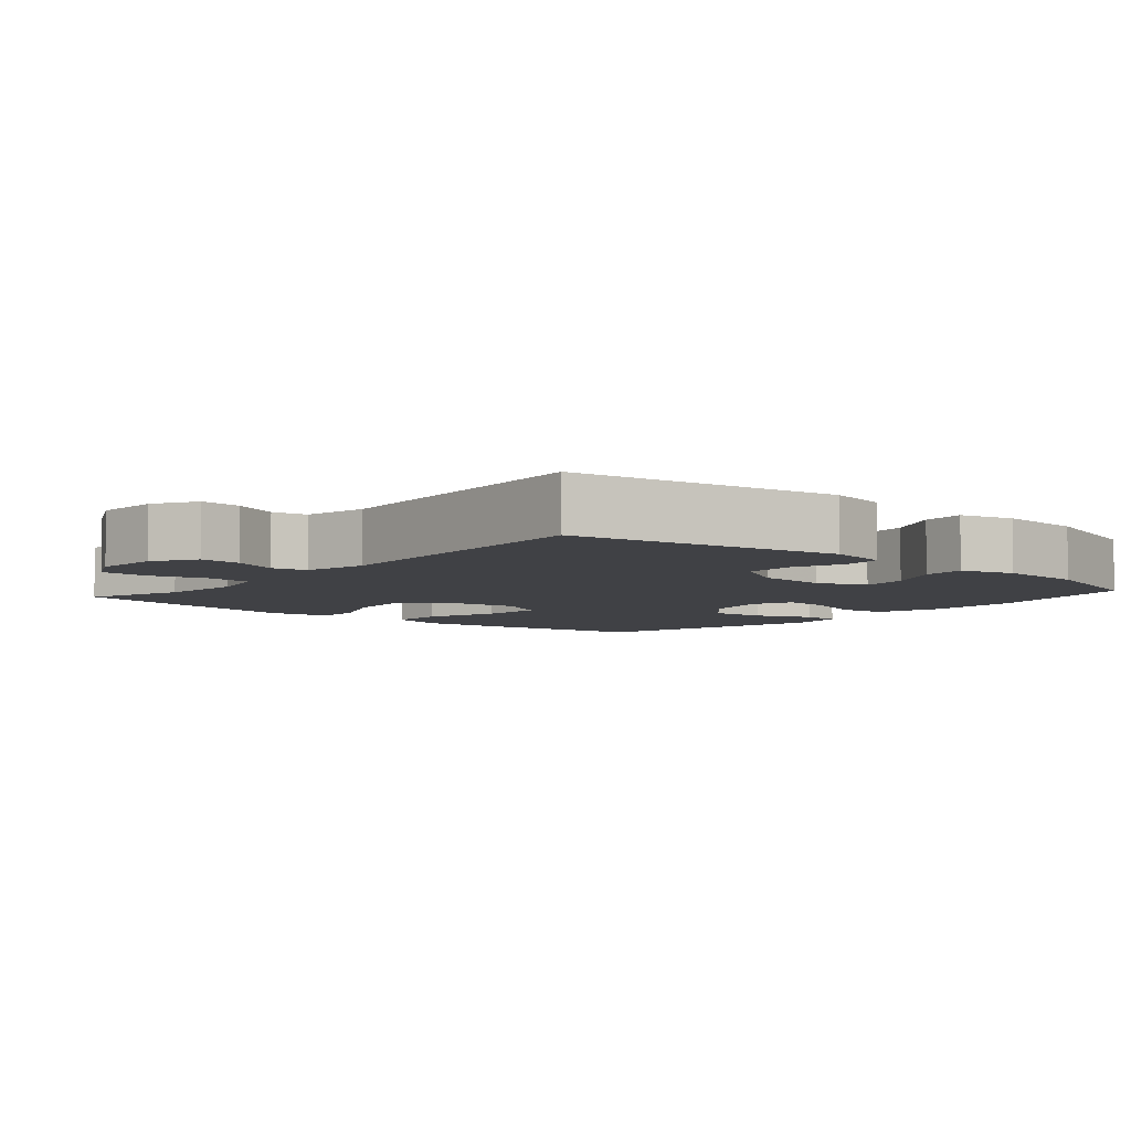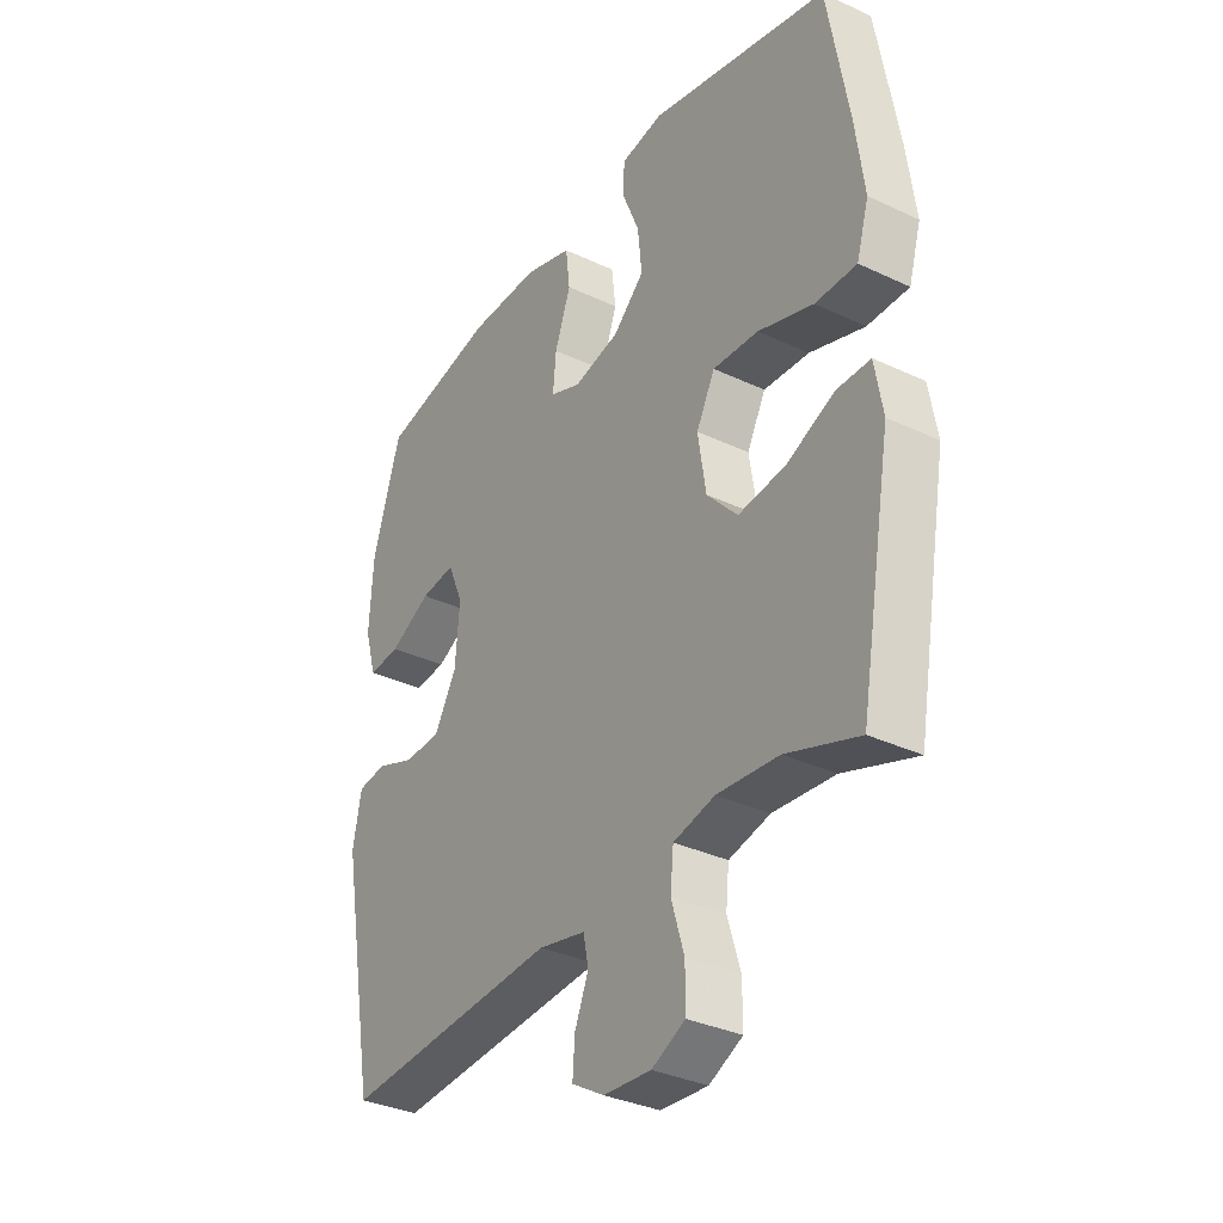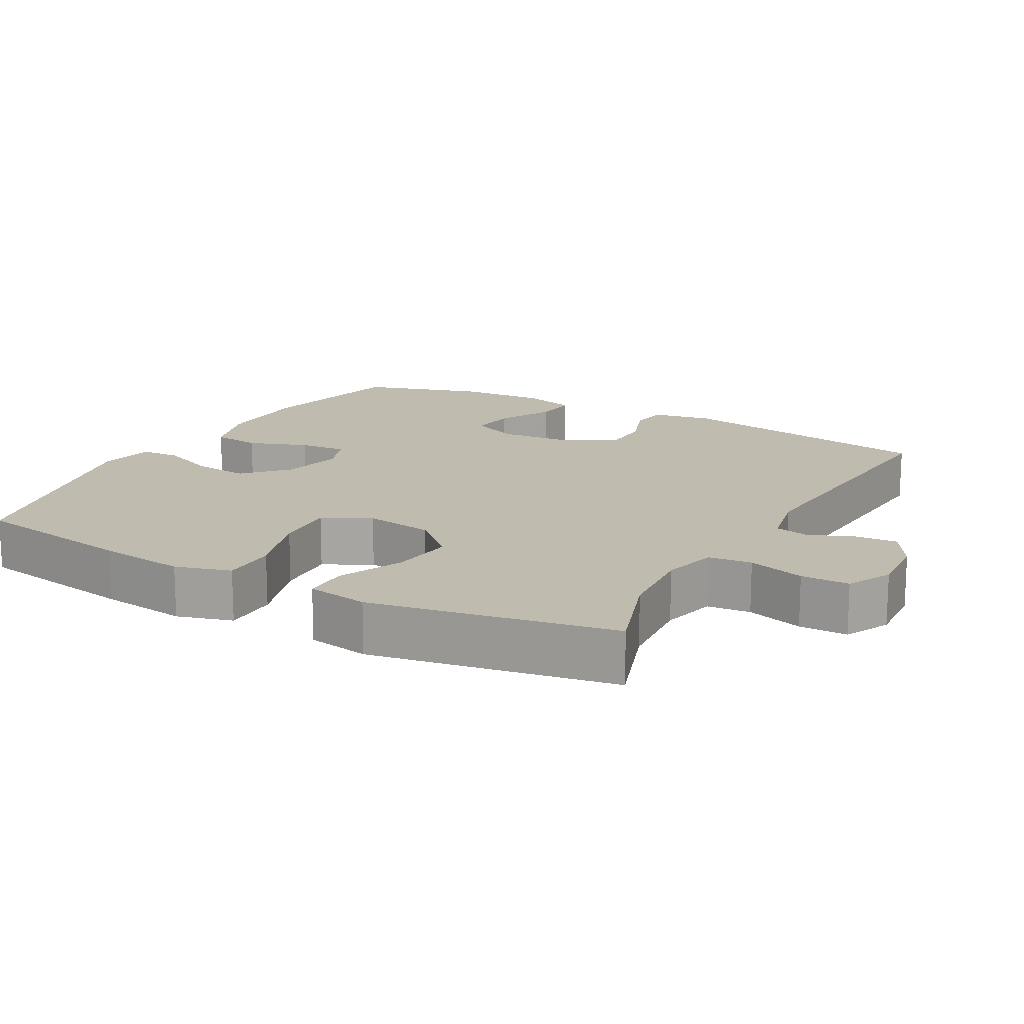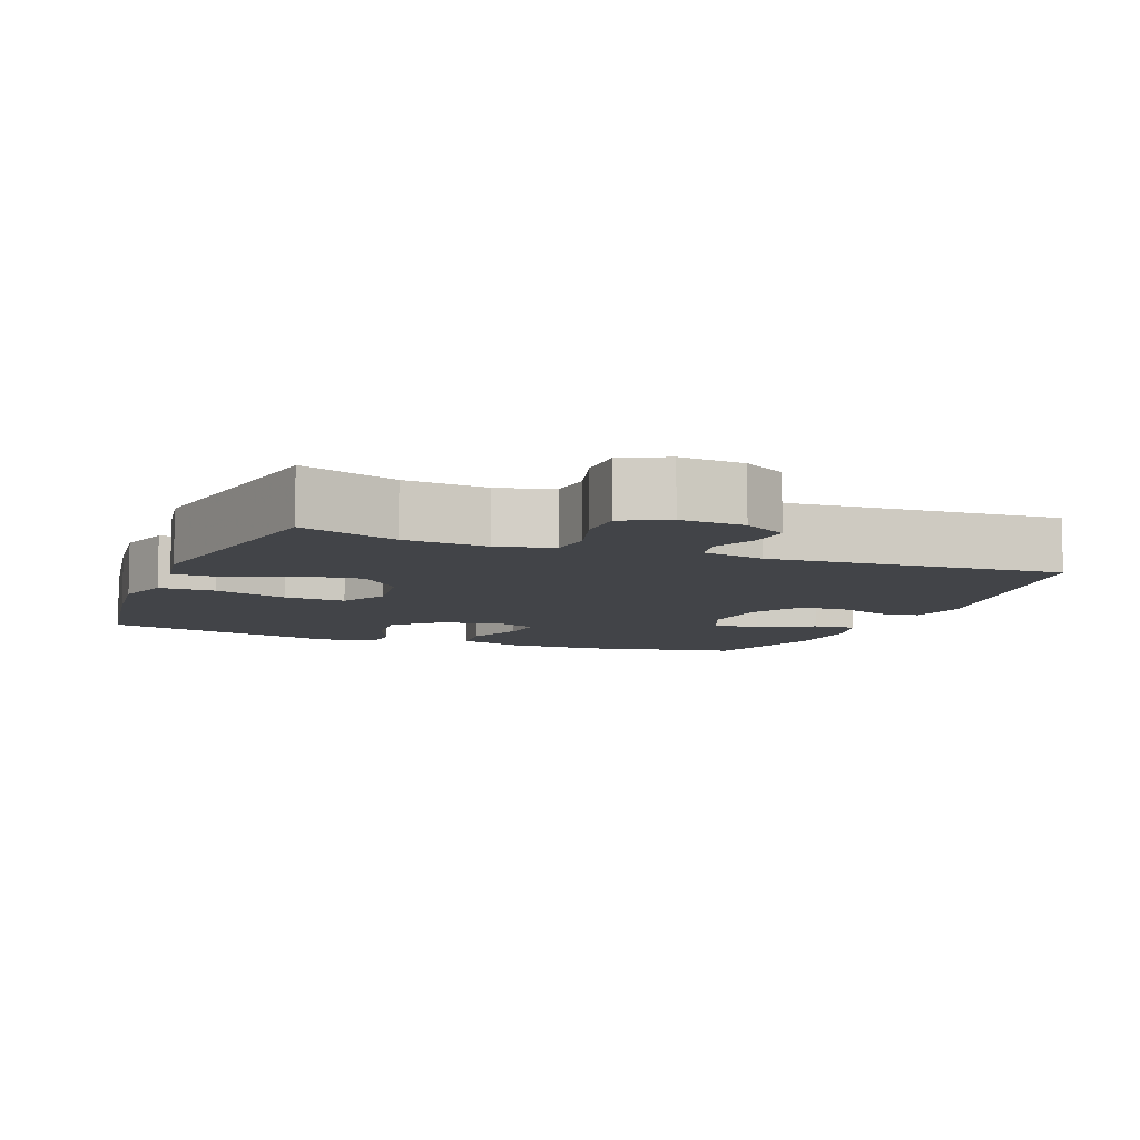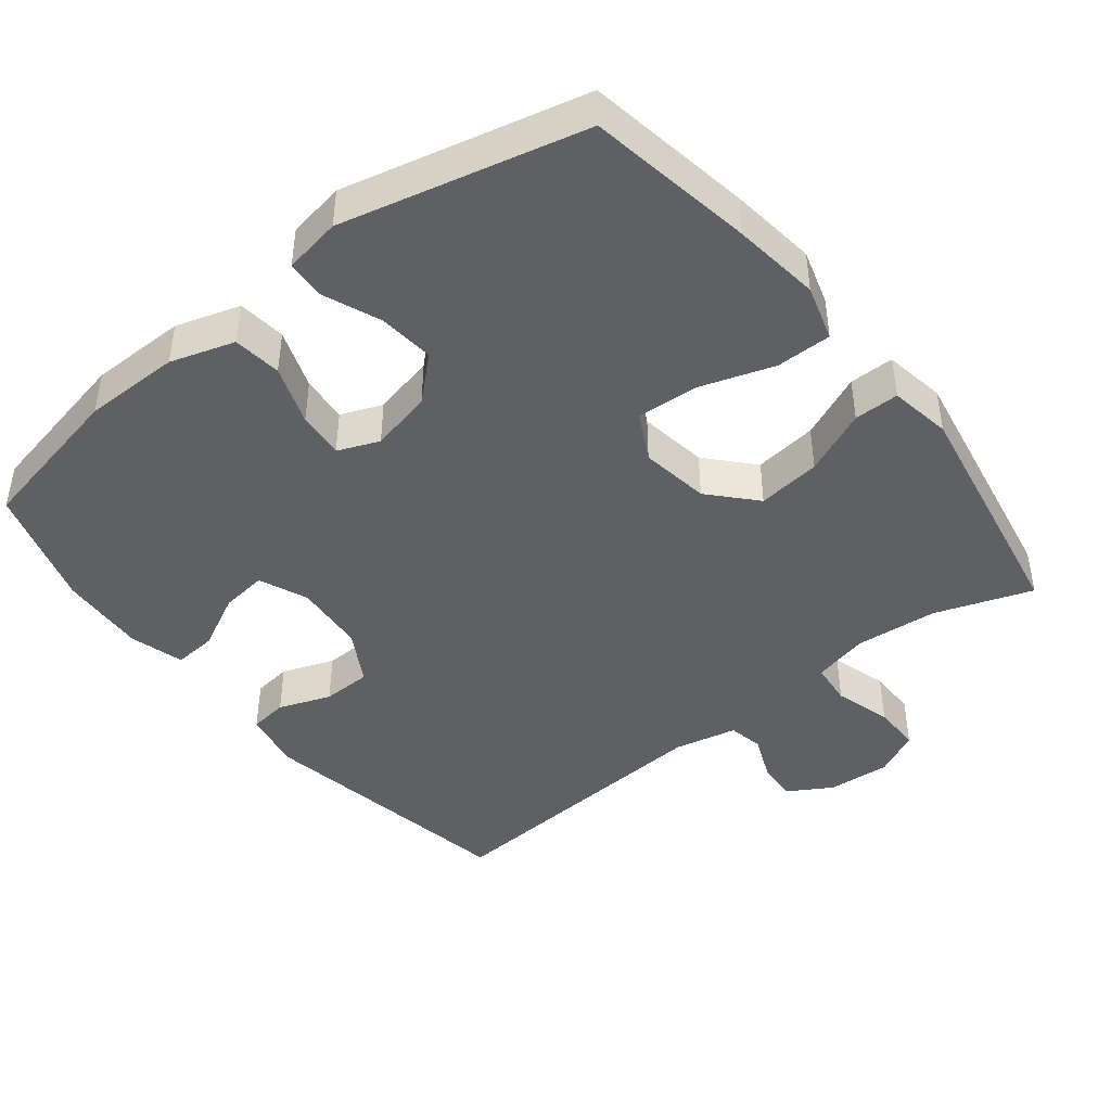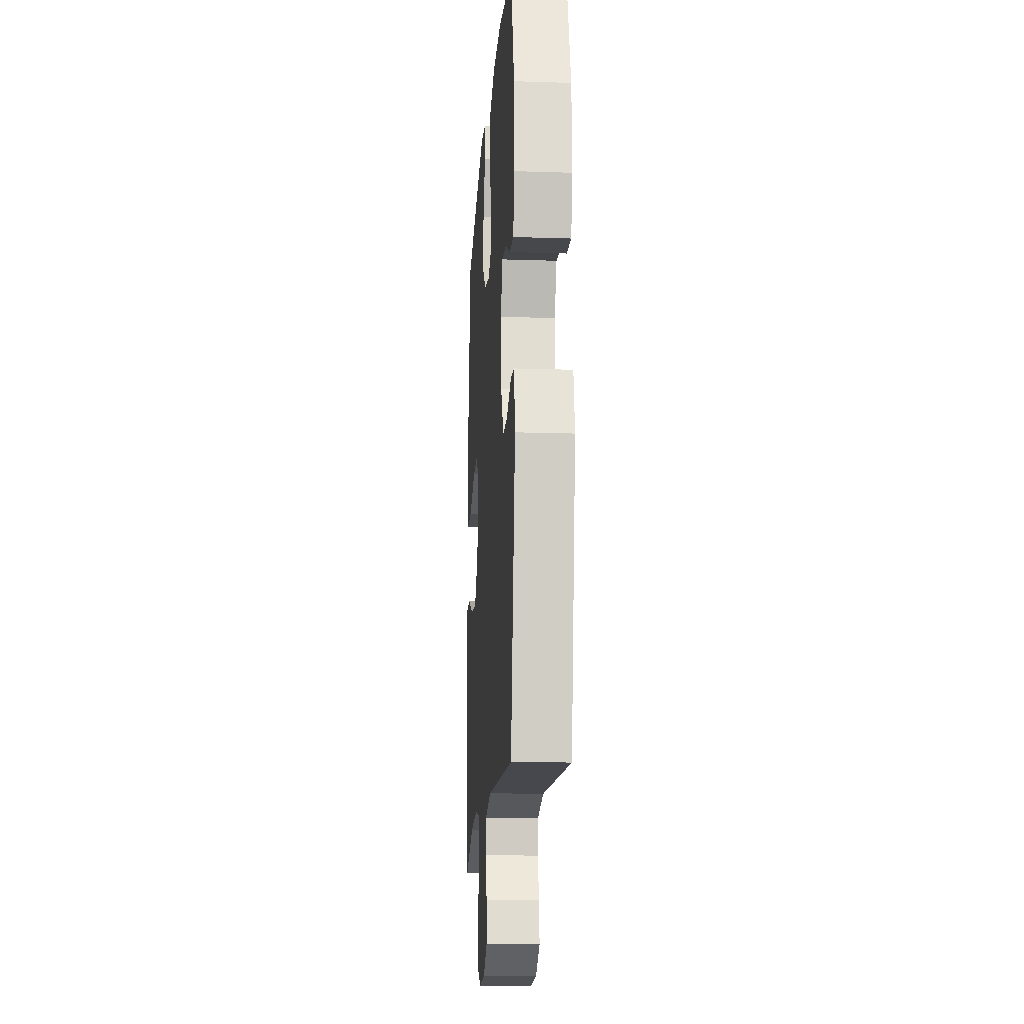
<metadata>
{"format":"obj","ext":"obj","renderer":"f3d","projection":"perspective","resolution":1024,"background":"white","views":[{"elev":-5.9,"azim":-131.1,"up":"+Y"},{"elev":-33.9,"azim":57.3,"up":"+Z"},{"elev":15.9,"azim":119.1,"up":"+Y"},{"elev":-8.0,"azim":158.4,"up":"+Y"},{"elev":-43.9,"azim":38.2,"up":"+Y"},{"elev":-15.9,"azim":-93.9,"up":"+Z"}]}
</metadata>
<code>
v -0.5 0.07 0.5
v -0.282 0.07 0.546
v -0.147 0.07 0.547
v -0.057 0.07 0.519
v -0.049 0.07 0.451
v -0.079 0.07 0.367
v -0.085 0.07 0.301
v -0.027 0.07 0.278
v 0.06 0.07 0.298
v 0.119 0.07 0.353
v 0.111 0.07 0.431
v 0.078 0.07 0.511
v 0.081 0.07 0.566
v 0.161 0.07 0.58
v 0.5 0.07 0.5
v 0.54 0.07 0.267
v 0.556 0.07 0.144
v 0.533 0.07 0.066
v 0.455 0.07 0.066
v 0.351 0.07 0.1
v 0.265 0.07 0.105
v 0.23 0.07 0.038
v 0.245 0.07 -0.059
v 0.303 0.07 -0.122
v 0.392 0.07 -0.111
v 0.483 0.07 -0.071
v 0.546 0.07 -0.071
v 0.561 0.07 -0.158
v 0.5 0.07 -0.5
v 0.364 0.07 -0.453
v 0.248 0.07 -0.443
v 0.17 0.07 -0.462
v 0.164 0.07 -0.523
v 0.188 0.07 -0.603
v 0.188 0.07 -0.671
v 0.125 0.07 -0.702
v 0.036 0.07 -0.696
v -0.025 0.07 -0.66
v -0.021 0.07 -0.602
v 0.005 0.07 -0.539
v -0.005 0.07 -0.49
v -0.093 0.07 -0.471
v -0.5 0.07 -0.5
v -0.568 0.07 -0.126
v -0.552 0.07 -0.042
v -0.498 0.07 -0.035
v -0.425 0.07 -0.062
v -0.356 0.07 -0.06
v -0.314 0.07 0.014
v -0.306 0.07 0.115
v -0.335 0.07 0.183
v -0.4 0.07 0.175
v -0.478 0.07 0.135
v -0.538 0.07 0.13
v -0.56 0.07 0.206
v -0.553 0.07 0.328
v -0.5 0 0.5
v -0.282 0 0.546
v -0.147 0 0.547
v -0.057 0 0.519
v -0.049 0 0.451
v -0.079 0 0.367
v -0.085 0 0.301
v -0.027 0 0.278
v 0.06 0 0.298
v 0.119 0 0.353
v 0.111 0 0.431
v 0.078 0 0.511
v 0.081 0 0.566
v 0.161 0 0.58
v 0.5 0 0.5
v 0.54 0 0.267
v 0.556 0 0.144
v 0.533 0 0.066
v 0.455 0 0.066
v 0.351 0 0.1
v 0.265 0 0.105
v 0.23 0 0.038
v 0.245 0 -0.059
v 0.303 0 -0.122
v 0.392 0 -0.111
v 0.483 0 -0.071
v 0.546 0 -0.071
v 0.561 0 -0.158
v 0.5 0 -0.5
v 0.364 0 -0.453
v 0.248 0 -0.443
v 0.17 0 -0.462
v 0.164 0 -0.523
v 0.188 0 -0.603
v 0.188 0 -0.671
v 0.125 0 -0.702
v 0.036 0 -0.696
v -0.025 0 -0.66
v -0.021 0 -0.602
v 0.005 0 -0.539
v -0.005 0 -0.49
v -0.093 0 -0.471
v -0.5 0 -0.5
v -0.568 0 -0.126
v -0.552 0 -0.042
v -0.498 0 -0.035
v -0.425 0 -0.062
v -0.356 0 -0.06
v -0.314 0 0.014
v -0.306 0 0.115
v -0.335 0 0.183
v -0.4 0 0.175
v -0.478 0 0.135
v -0.538 0 0.13
v -0.56 0 0.206
v -0.553 0 0.328
f 4 5 6
f 3 4 6
f 2 3 6
f 1 2 6
f 56 1 6
f 55 56 6
f 54 55 6
f 53 54 6
f 52 53 6
f 51 52 6 7
f 50 51 7 8
f 49 50 8 9
f 48 49 9
f 45 46 47
f 44 45 47
f 43 44 47
f 42 43 47
f 41 42 47 48
f 38 39 40
f 37 38 40
f 36 37 40
f 35 36 40
f 34 35 40
f 33 34 40
f 32 33 40 41
f 41 48 9
f 32 41 9
f 31 32 9
f 28 29 30
f 27 28 30
f 26 27 30
f 25 26 30
f 24 25 30 31
f 18 19 20
f 17 18 20
f 16 17 20
f 15 16 20
f 14 15 20
f 13 14 20
f 12 13 20
f 11 12 20
f 10 11 20 21
f 9 10 21 22
f 23 24 31
f 9 22 23 31
f 62 61 60
f 62 60 59
f 62 59 58
f 62 58 57
f 62 57 112
f 62 112 111
f 62 111 110
f 62 110 109
f 62 109 108
f 63 62 108 107
f 64 63 107 106
f 65 64 106 105
f 65 105 104
f 103 102 101
f 103 101 100
f 103 100 99
f 103 99 98
f 104 103 98 97
f 96 95 94
f 96 94 93
f 96 93 92
f 96 92 91
f 96 91 90
f 96 90 89
f 97 96 89 88
f 65 104 97
f 65 97 88
f 65 88 87
f 86 85 84
f 86 84 83
f 86 83 82
f 86 82 81
f 87 86 81 80
f 76 75 74
f 76 74 73
f 76 73 72
f 76 72 71
f 76 71 70
f 76 70 69
f 76 69 68
f 76 68 67
f 77 76 67 66
f 78 77 66 65
f 87 80 79
f 87 79 78 65
f 1 57 58 2
f 2 58 59 3
f 3 59 60 4
f 4 60 61 5
f 5 61 62 6
f 6 62 63 7
f 7 63 64 8
f 8 64 65 9
f 9 65 66 10
f 10 66 67 11
f 11 67 68 12
f 12 68 69 13
f 13 69 70 14
f 14 70 71 15
f 15 71 72 16
f 16 72 73 17
f 17 73 74 18
f 18 74 75 19
f 19 75 76 20
f 20 76 77 21
f 21 77 78 22
f 22 78 79 23
f 23 79 80 24
f 24 80 81 25
f 25 81 82 26
f 26 82 83 27
f 27 83 84 28
f 28 84 85 29
f 29 85 86 30
f 30 86 87 31
f 31 87 88 32
f 32 88 89 33
f 33 89 90 34
f 34 90 91 35
f 35 91 92 36
f 36 92 93 37
f 37 93 94 38
f 38 94 95 39
f 39 95 96 40
f 40 96 97 41
f 41 97 98 42
f 42 98 99 43
f 43 99 100 44
f 44 100 101 45
f 45 101 102 46
f 46 102 103 47
f 47 103 104 48
f 48 104 105 49
f 49 105 106 50
f 50 106 107 51
f 51 107 108 52
f 52 108 109 53
f 53 109 110 54
f 54 110 111 55
f 55 111 112 56
f 56 112 57 1

</code>
